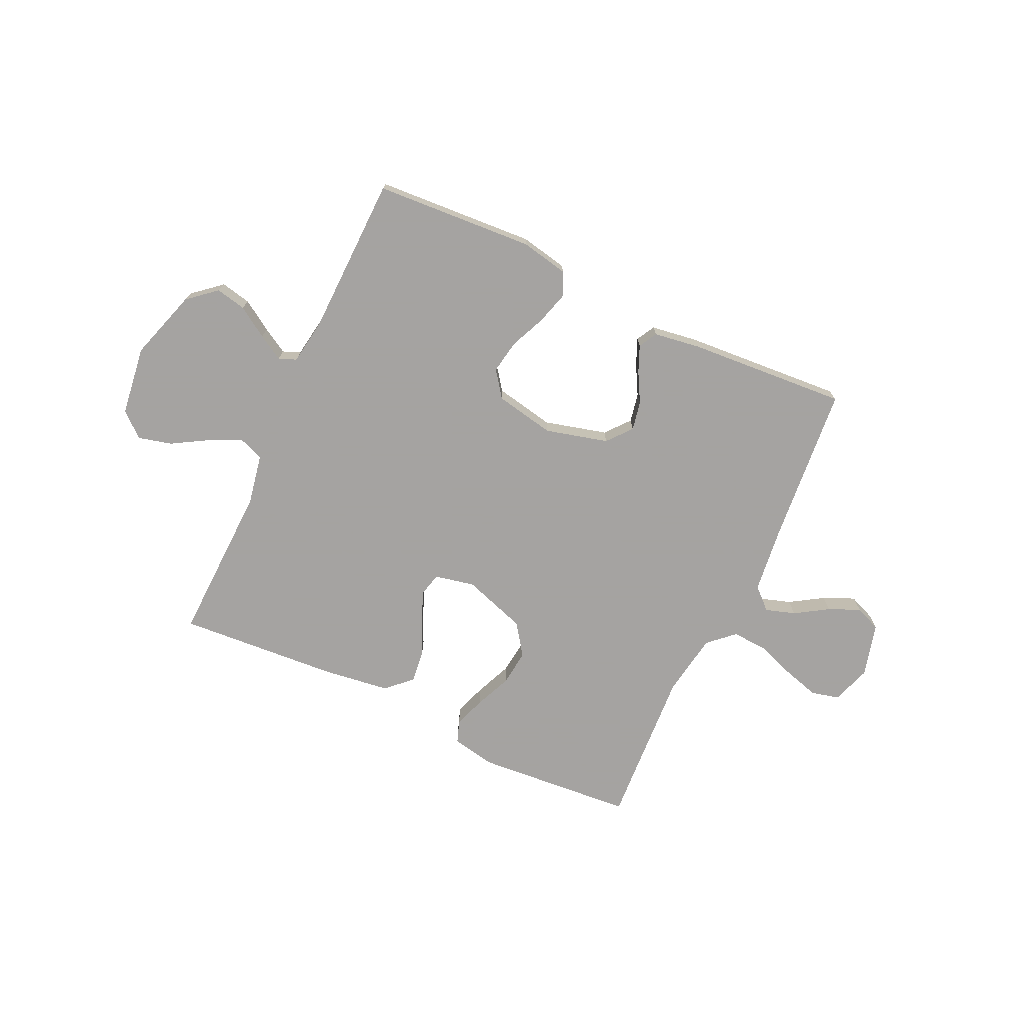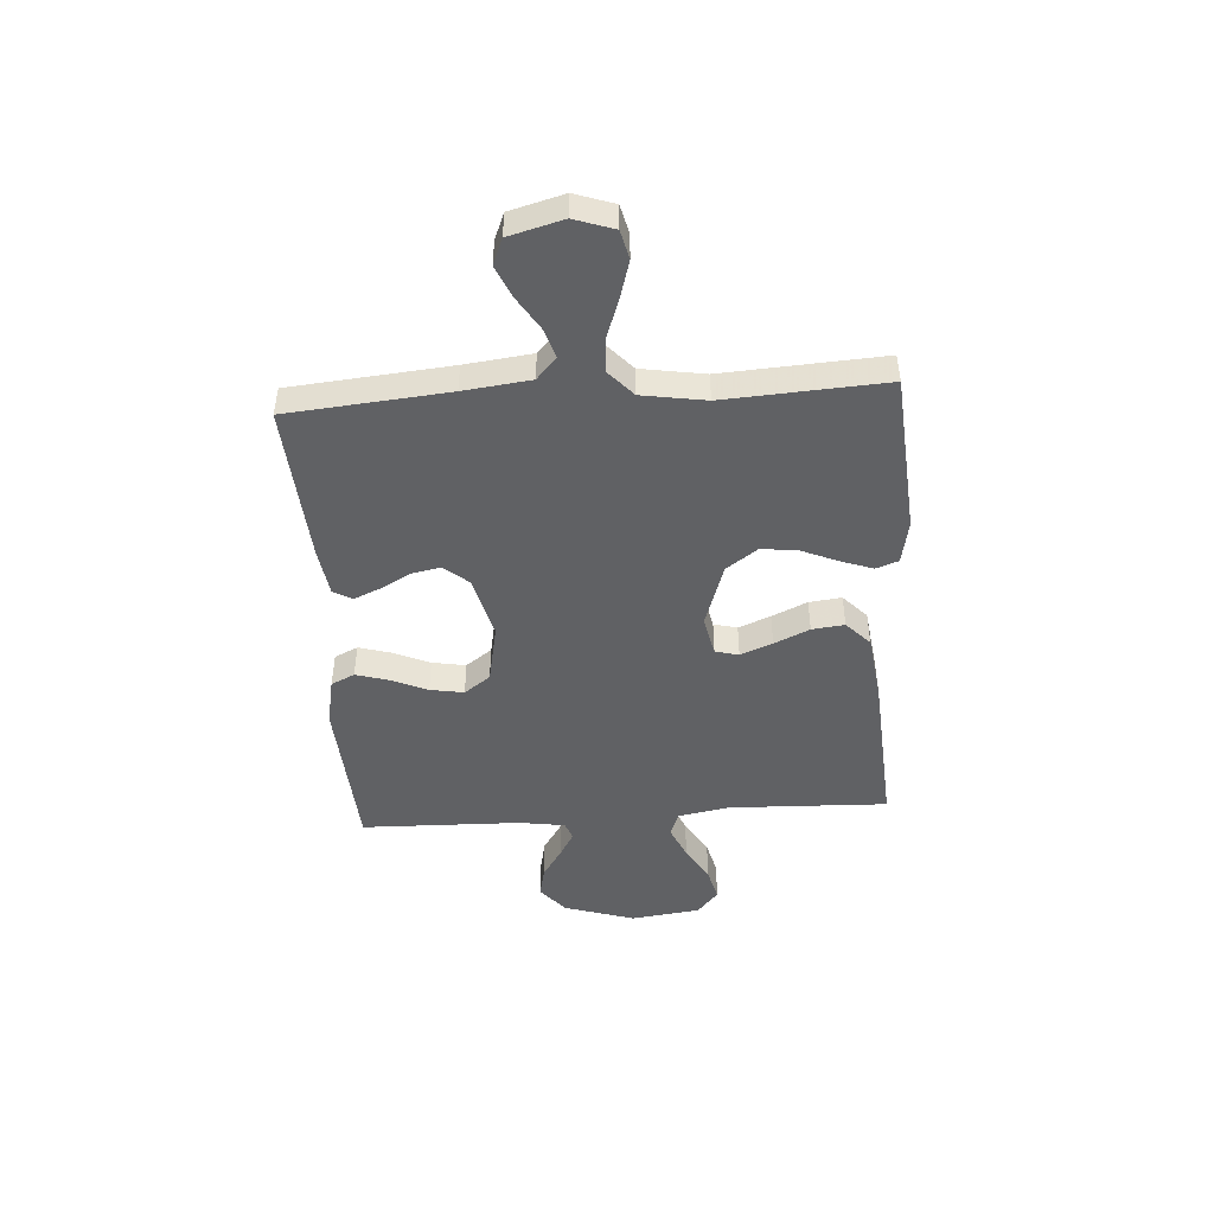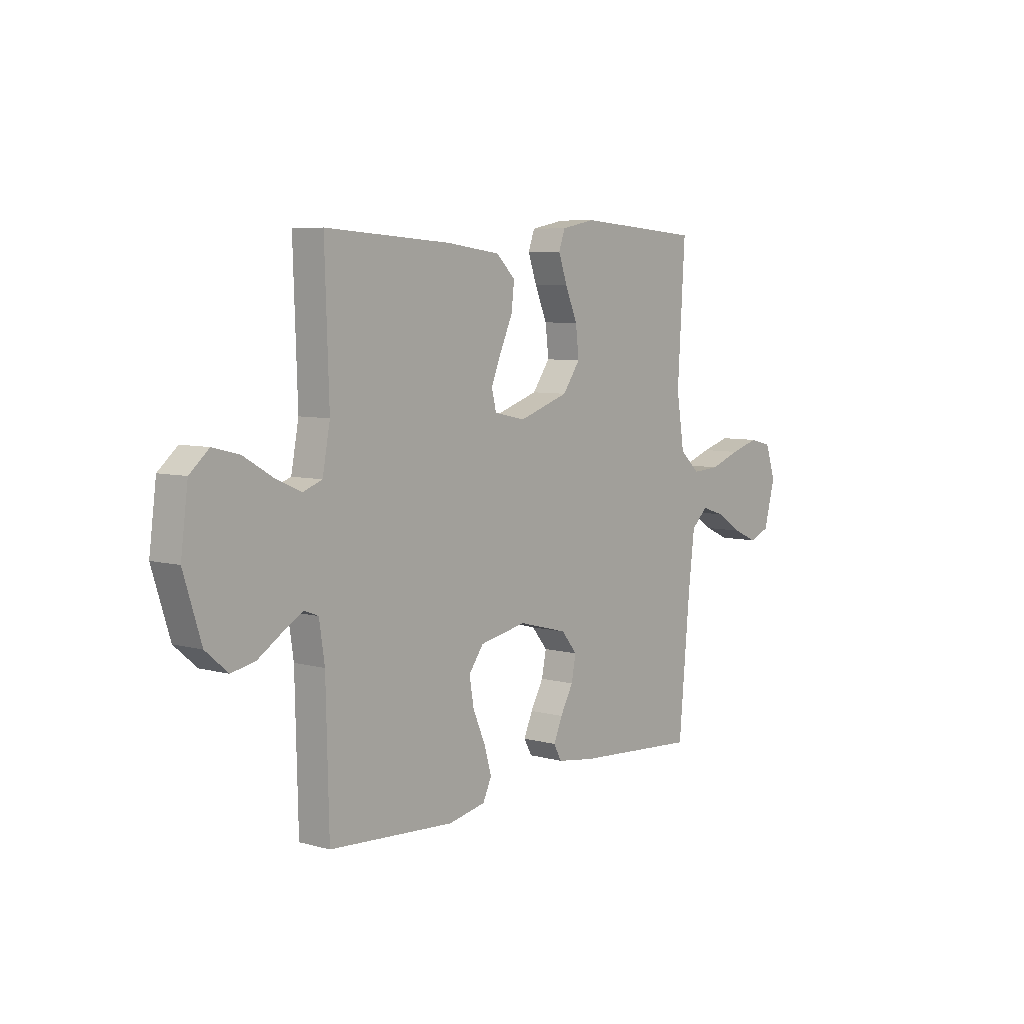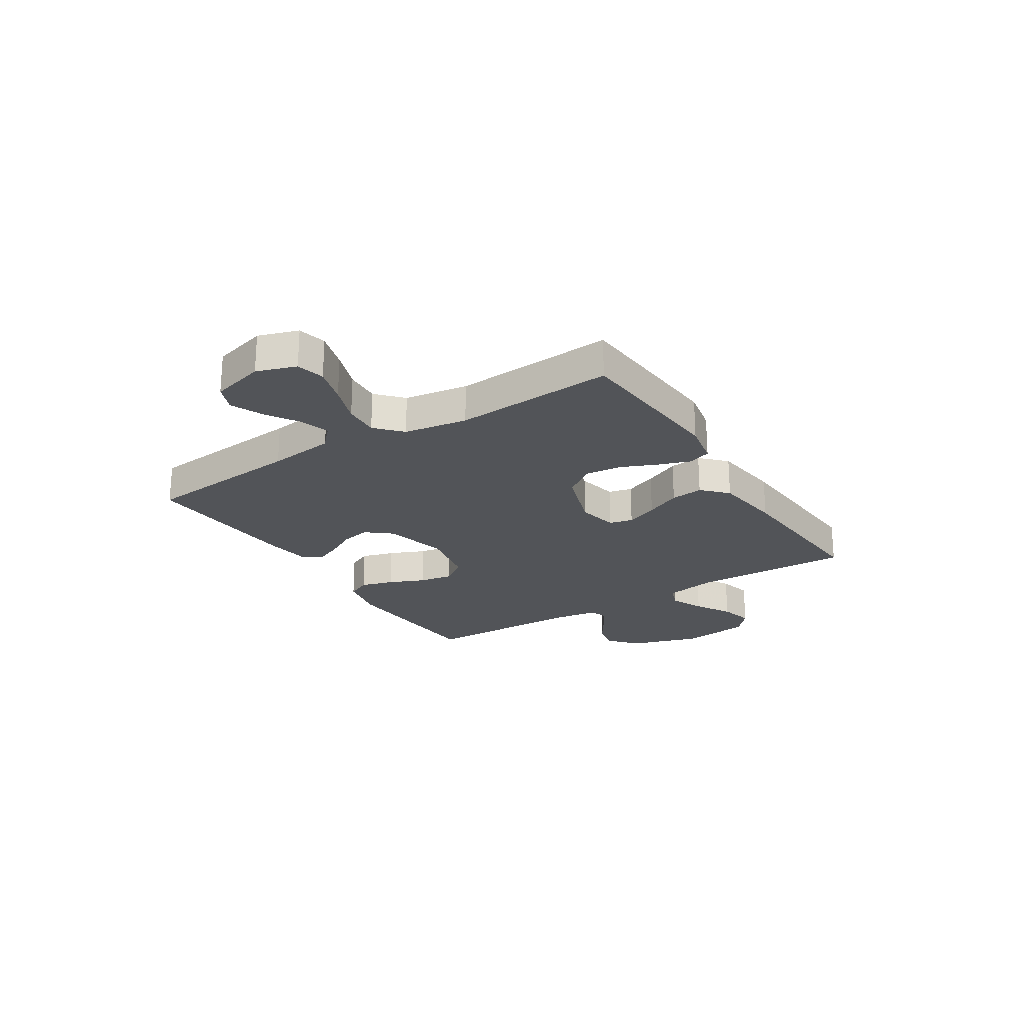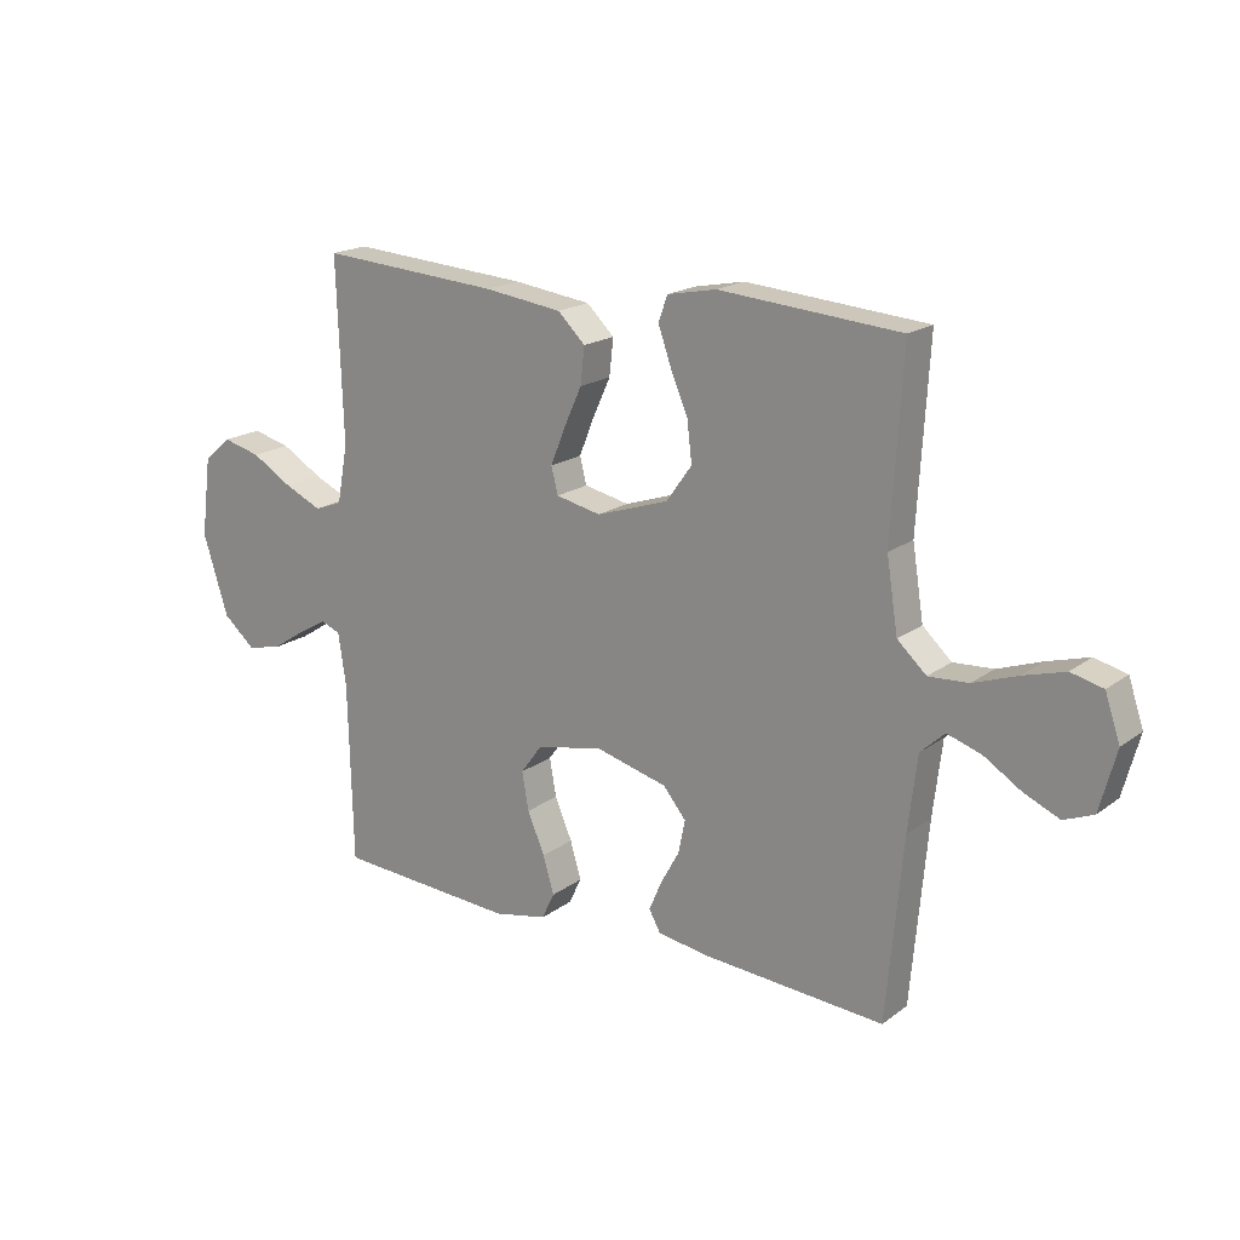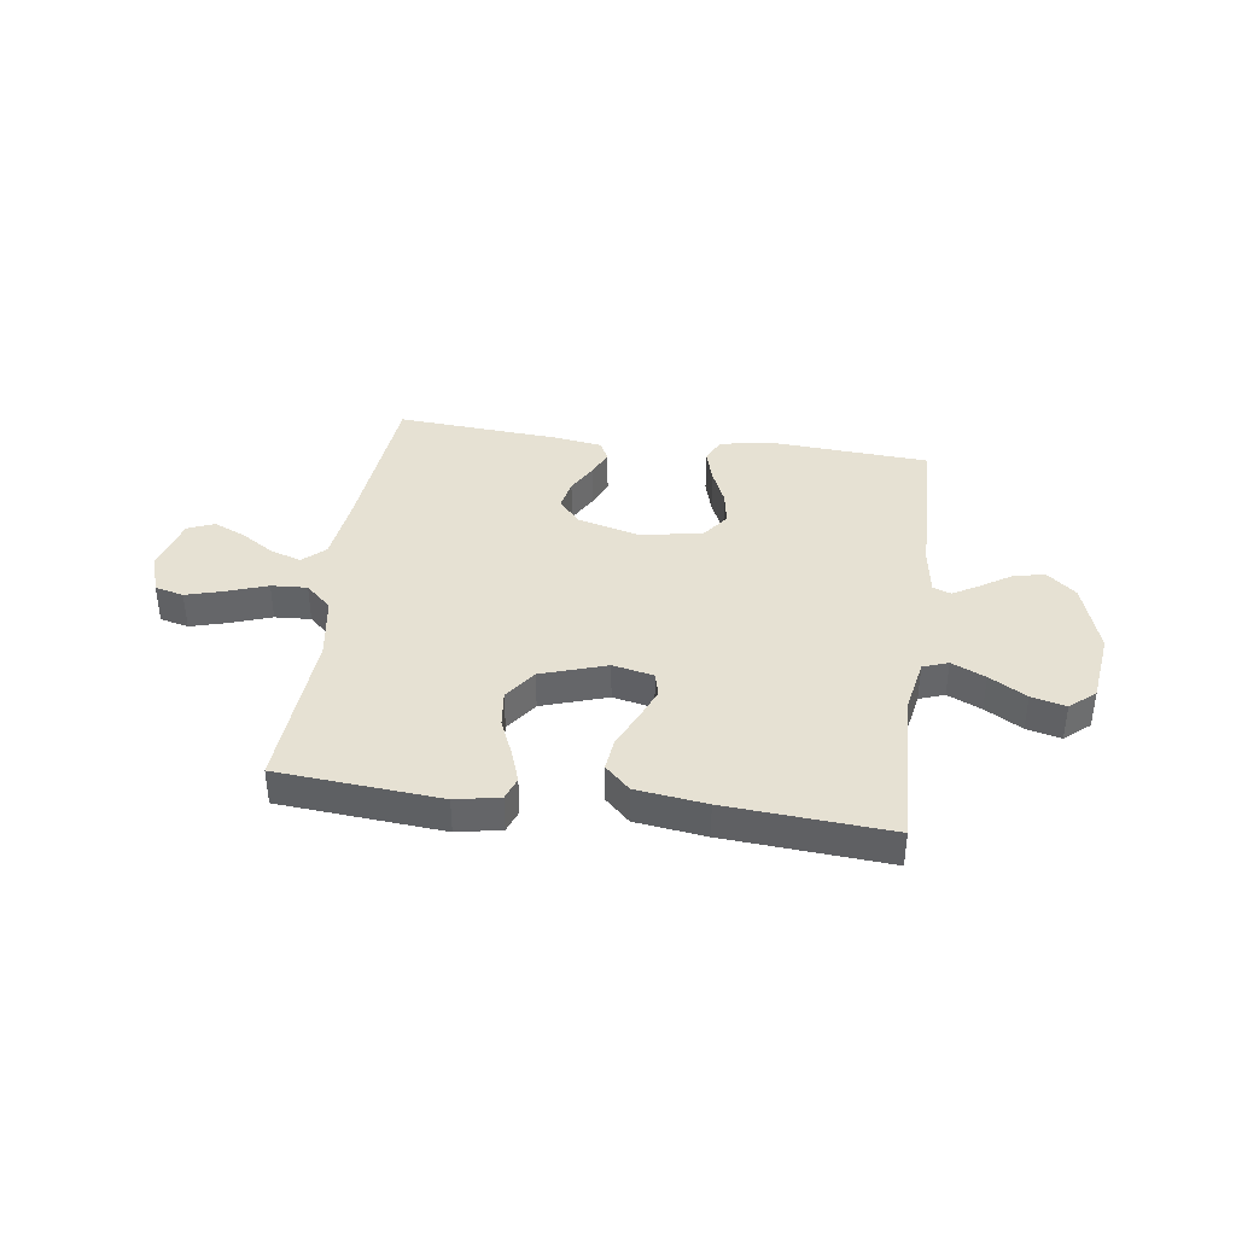
<metadata>
{"format":"obj","ext":"obj","renderer":"f3d","projection":"perspective","resolution":1024,"background":"white","views":[{"elev":-73.1,"azim":155.0,"up":"+Y"},{"elev":-47.0,"azim":-86.2,"up":"+Y"},{"elev":6.6,"azim":129.0,"up":"+Z"},{"elev":-23.3,"azim":-57.6,"up":"+Y"},{"elev":18.4,"azim":-144.0,"up":"+Z"},{"elev":38.7,"azim":8.0,"up":"+Y"}]}
</metadata>
<code>
v -0.5 0.07 -0.5
v -0.527 0.07 -0.2
v -0.542 0.07 -0.075
v -0.582 0.07 -0.038
v -0.638 0.07 -0.056
v -0.7 0.07 -0.095
v -0.759 0.07 -0.121
v -0.808 0.07 -0.101
v -0.835 0.07 0
v -0.81 0.07 0.074
v -0.757 0.07 0.087
v -0.688 0.07 0.067
v -0.615 0.07 0.041
v -0.549 0.07 0.037
v -0.501 0.07 0.081
v -0.482 0.07 0.2
v -0.5 0.07 0.5
v -0.2 0.07 0.524
v -0.119 0.07 0.508
v -0.104 0.07 0.466
v -0.125 0.07 0.406
v -0.154 0.07 0.338
v -0.162 0.07 0.27
v -0.12 0.07 0.211
v 0 0.07 0.171
v 0.075 0.07 0.187
v 0.086 0.07 0.231
v 0.062 0.07 0.291
v 0.032 0.07 0.357
v 0.025 0.07 0.418
v 0.071 0.07 0.462
v 0.2 0.07 0.479
v 0.5 0.07 0.5
v 0.49 0.07 0.2
v 0.508 0.07 0.104
v 0.554 0.07 0.087
v 0.616 0.07 0.115
v 0.684 0.07 0.155
v 0.747 0.07 0.171
v 0.793 0.07 0.131
v 0.81 0.07 0
v 0.768 0.07 -0.133
v 0.715 0.07 -0.178
v 0.658 0.07 -0.166
v 0.601 0.07 -0.129
v 0.553 0.07 -0.101
v 0.52 0.07 -0.114
v 0.507 0.07 -0.2
v 0.5 0.07 -0.5
v 0.2 0.07 -0.519
v 0.111 0.07 -0.501
v 0.09 0.07 -0.457
v 0.108 0.07 -0.395
v 0.137 0.07 -0.328
v 0.148 0.07 -0.265
v 0.112 0.07 -0.216
v 0 0.07 -0.194
v -0.118 0.07 -0.225
v -0.156 0.07 -0.271
v -0.145 0.07 -0.326
v -0.114 0.07 -0.382
v -0.093 0.07 -0.431
v -0.112 0.07 -0.466
v -0.2 0.07 -0.479
v -0.5 0 -0.5
v -0.527 0 -0.2
v -0.542 0 -0.075
v -0.582 0 -0.038
v -0.638 0 -0.056
v -0.7 0 -0.095
v -0.759 0 -0.121
v -0.808 0 -0.101
v -0.835 0 0
v -0.81 0 0.074
v -0.757 0 0.087
v -0.688 0 0.067
v -0.615 0 0.041
v -0.549 0 0.037
v -0.501 0 0.081
v -0.482 0 0.2
v -0.5 0 0.5
v -0.2 0 0.524
v -0.119 0 0.508
v -0.104 0 0.466
v -0.125 0 0.406
v -0.154 0 0.338
v -0.162 0 0.27
v -0.12 0 0.211
v 0 0 0.171
v 0.075 0 0.187
v 0.086 0 0.231
v 0.062 0 0.291
v 0.032 0 0.357
v 0.025 0 0.418
v 0.071 0 0.462
v 0.2 0 0.479
v 0.5 0 0.5
v 0.49 0 0.2
v 0.508 0 0.104
v 0.554 0 0.087
v 0.616 0 0.115
v 0.684 0 0.155
v 0.747 0 0.171
v 0.793 0 0.131
v 0.81 0 0
v 0.768 0 -0.133
v 0.715 0 -0.178
v 0.658 0 -0.166
v 0.601 0 -0.129
v 0.553 0 -0.101
v 0.52 0 -0.114
v 0.507 0 -0.2
v 0.5 0 -0.5
v 0.2 0 -0.519
v 0.111 0 -0.501
v 0.09 0 -0.457
v 0.108 0 -0.395
v 0.137 0 -0.328
v 0.148 0 -0.265
v 0.112 0 -0.216
v 0 0 -0.194
v -0.118 0 -0.225
v -0.156 0 -0.271
v -0.145 0 -0.326
v -0.114 0 -0.382
v -0.093 0 -0.431
v -0.112 0 -0.466
v -0.2 0 -0.479
f 63 64 1 2
f 60 61 62 63
f 60 63 2 3
f 59 60 3 4
f 58 59 4
f 57 58 4
f 56 57 4
f 51 52 53 54
f 51 54 55
f 48 49 50 51
f 47 48 51 55
f 42 43 44 45
f 42 45 46
f 41 42 46
f 40 41 46
f 37 38 39 40
f 36 37 40 46
f 35 36 46 47
f 31 32 33 34
f 28 29 30 31
f 27 28 31 34
f 26 27 34 35
f 19 20 21 22
f 17 18 19 22
f 16 17 22 23
f 15 16 23 24
f 10 11 12 13
f 8 9 10 13
f 8 13 14
f 5 6 7 8
f 4 5 8 14
f 56 4 14 15
f 47 55 56
f 25 26 35 47
f 25 47 56
f 15 24 25 56
f 66 65 128 127
f 127 126 125 124
f 67 66 127 124
f 68 67 124 123
f 68 123 122
f 68 122 121
f 68 121 120
f 118 117 116 115
f 119 118 115
f 115 114 113 112
f 119 115 112 111
f 109 108 107 106
f 110 109 106
f 110 106 105
f 110 105 104
f 104 103 102 101
f 110 104 101 100
f 111 110 100 99
f 98 97 96 95
f 95 94 93 92
f 98 95 92 91
f 99 98 91 90
f 86 85 84 83
f 86 83 82 81
f 87 86 81 80
f 88 87 80 79
f 77 76 75 74
f 77 74 73 72
f 78 77 72
f 72 71 70 69
f 78 72 69 68
f 79 78 68 120
f 120 119 111
f 111 99 90 89
f 120 111 89
f 120 89 88 79
f 1 65 66 2
f 2 66 67 3
f 3 67 68 4
f 4 68 69 5
f 5 69 70 6
f 6 70 71 7
f 7 71 72 8
f 8 72 73 9
f 9 73 74 10
f 10 74 75 11
f 11 75 76 12
f 12 76 77 13
f 13 77 78 14
f 14 78 79 15
f 15 79 80 16
f 16 80 81 17
f 17 81 82 18
f 18 82 83 19
f 19 83 84 20
f 20 84 85 21
f 21 85 86 22
f 22 86 87 23
f 23 87 88 24
f 24 88 89 25
f 25 89 90 26
f 26 90 91 27
f 27 91 92 28
f 28 92 93 29
f 29 93 94 30
f 30 94 95 31
f 31 95 96 32
f 32 96 97 33
f 33 97 98 34
f 34 98 99 35
f 35 99 100 36
f 36 100 101 37
f 37 101 102 38
f 38 102 103 39
f 39 103 104 40
f 40 104 105 41
f 41 105 106 42
f 42 106 107 43
f 43 107 108 44
f 44 108 109 45
f 45 109 110 46
f 46 110 111 47
f 47 111 112 48
f 48 112 113 49
f 49 113 114 50
f 50 114 115 51
f 51 115 116 52
f 52 116 117 53
f 53 117 118 54
f 54 118 119 55
f 55 119 120 56
f 56 120 121 57
f 57 121 122 58
f 58 122 123 59
f 59 123 124 60
f 60 124 125 61
f 61 125 126 62
f 62 126 127 63
f 63 127 128 64
f 64 128 65 1

</code>
